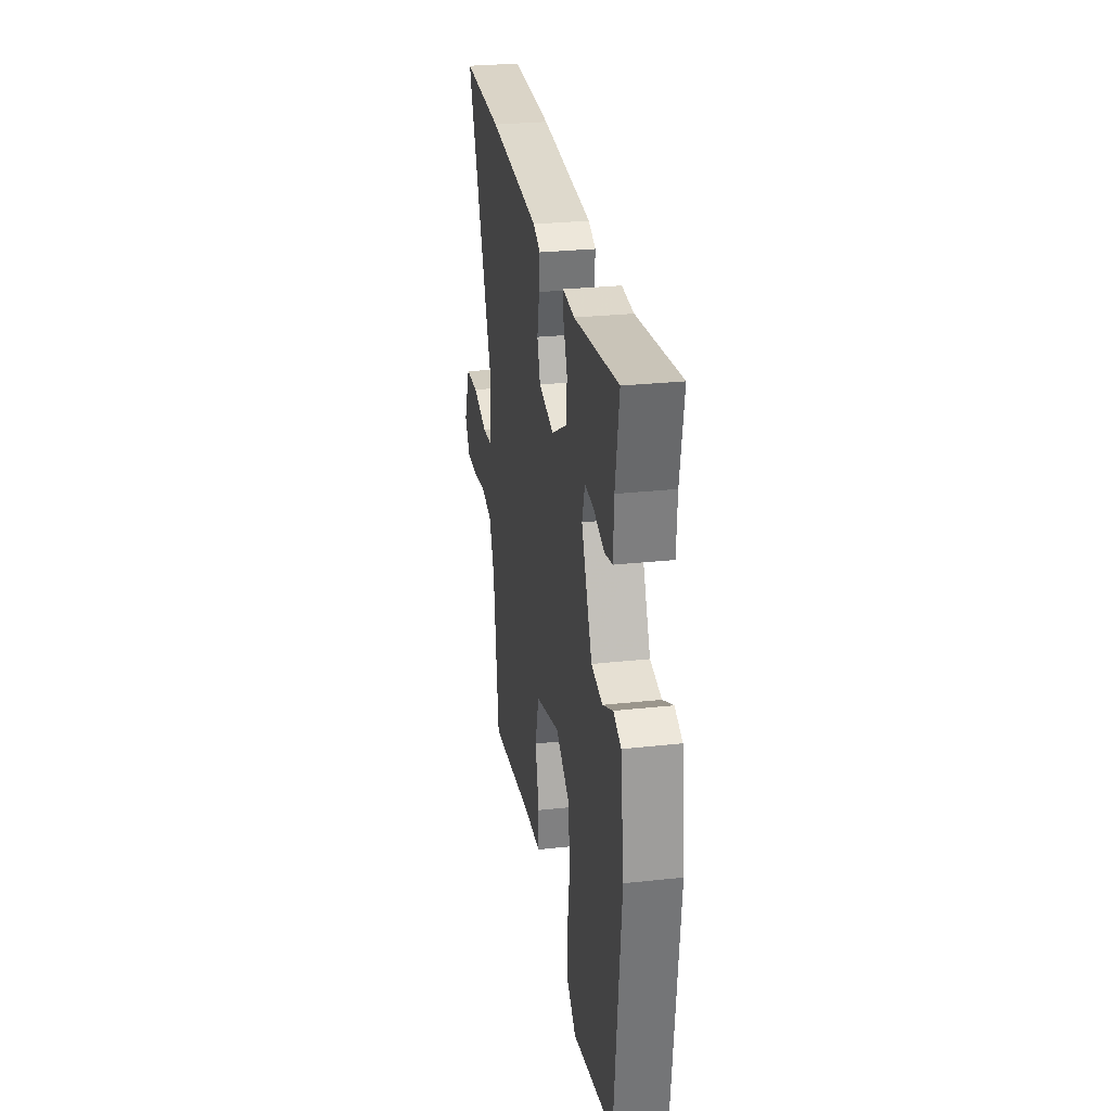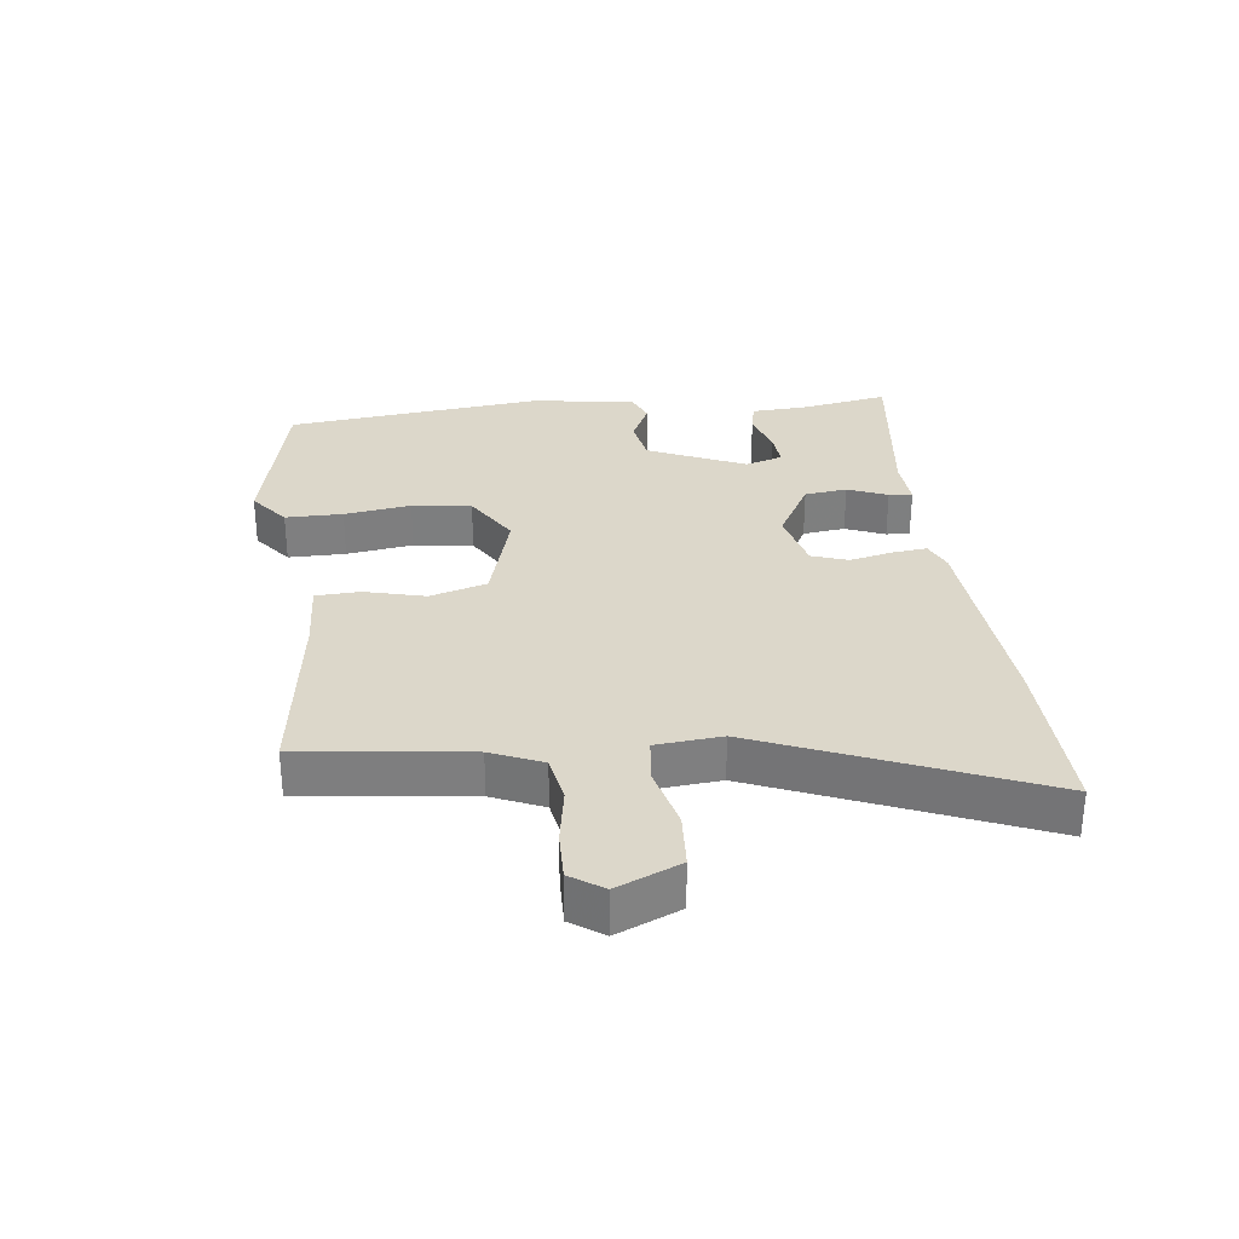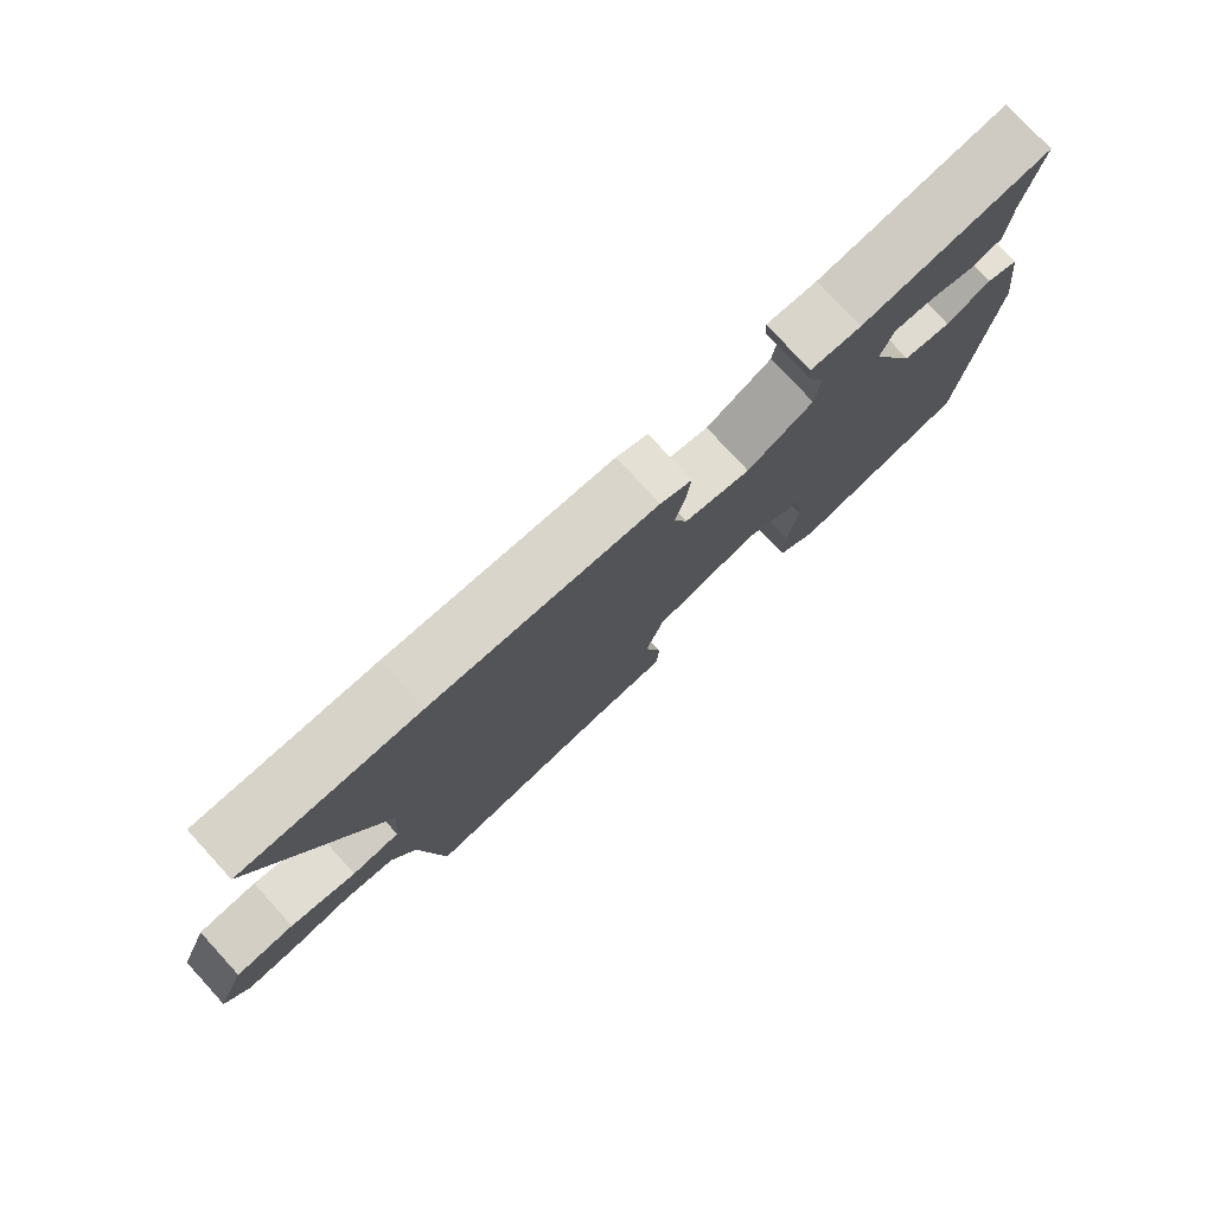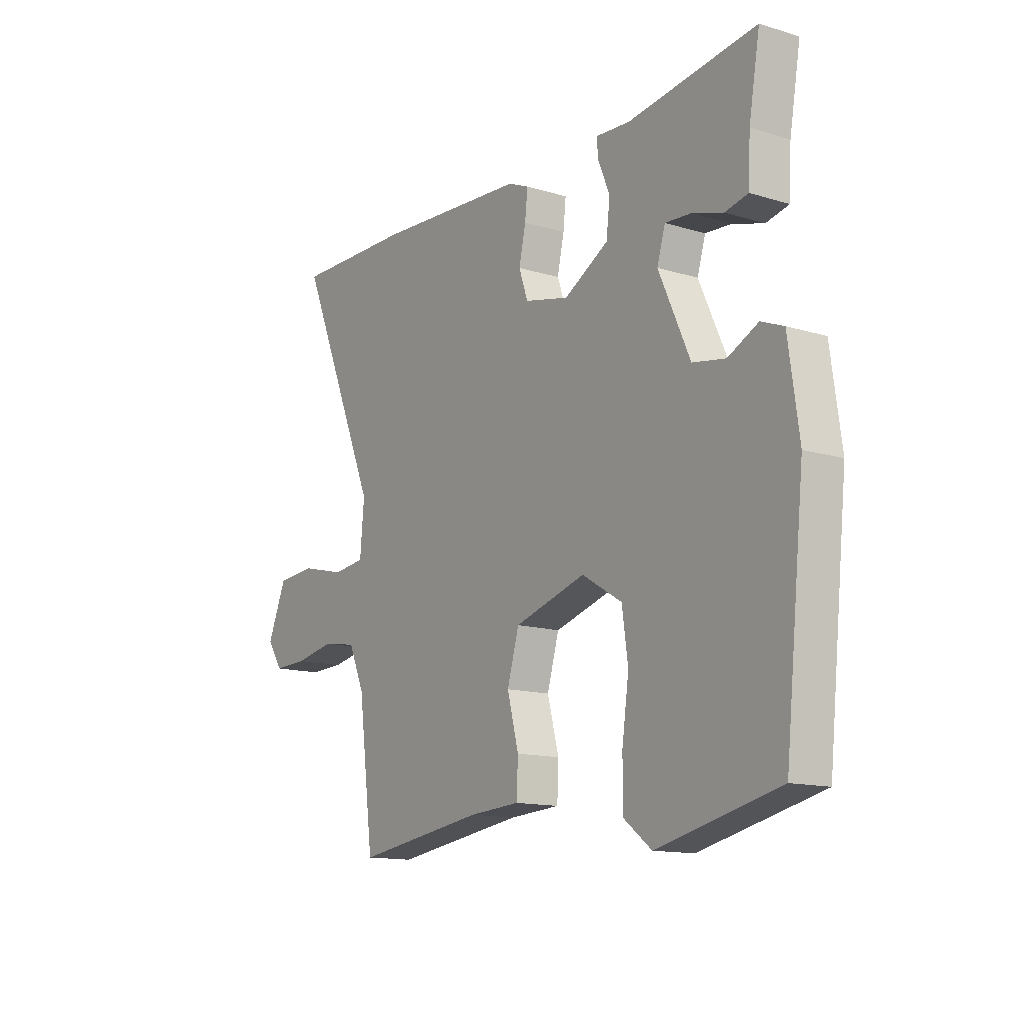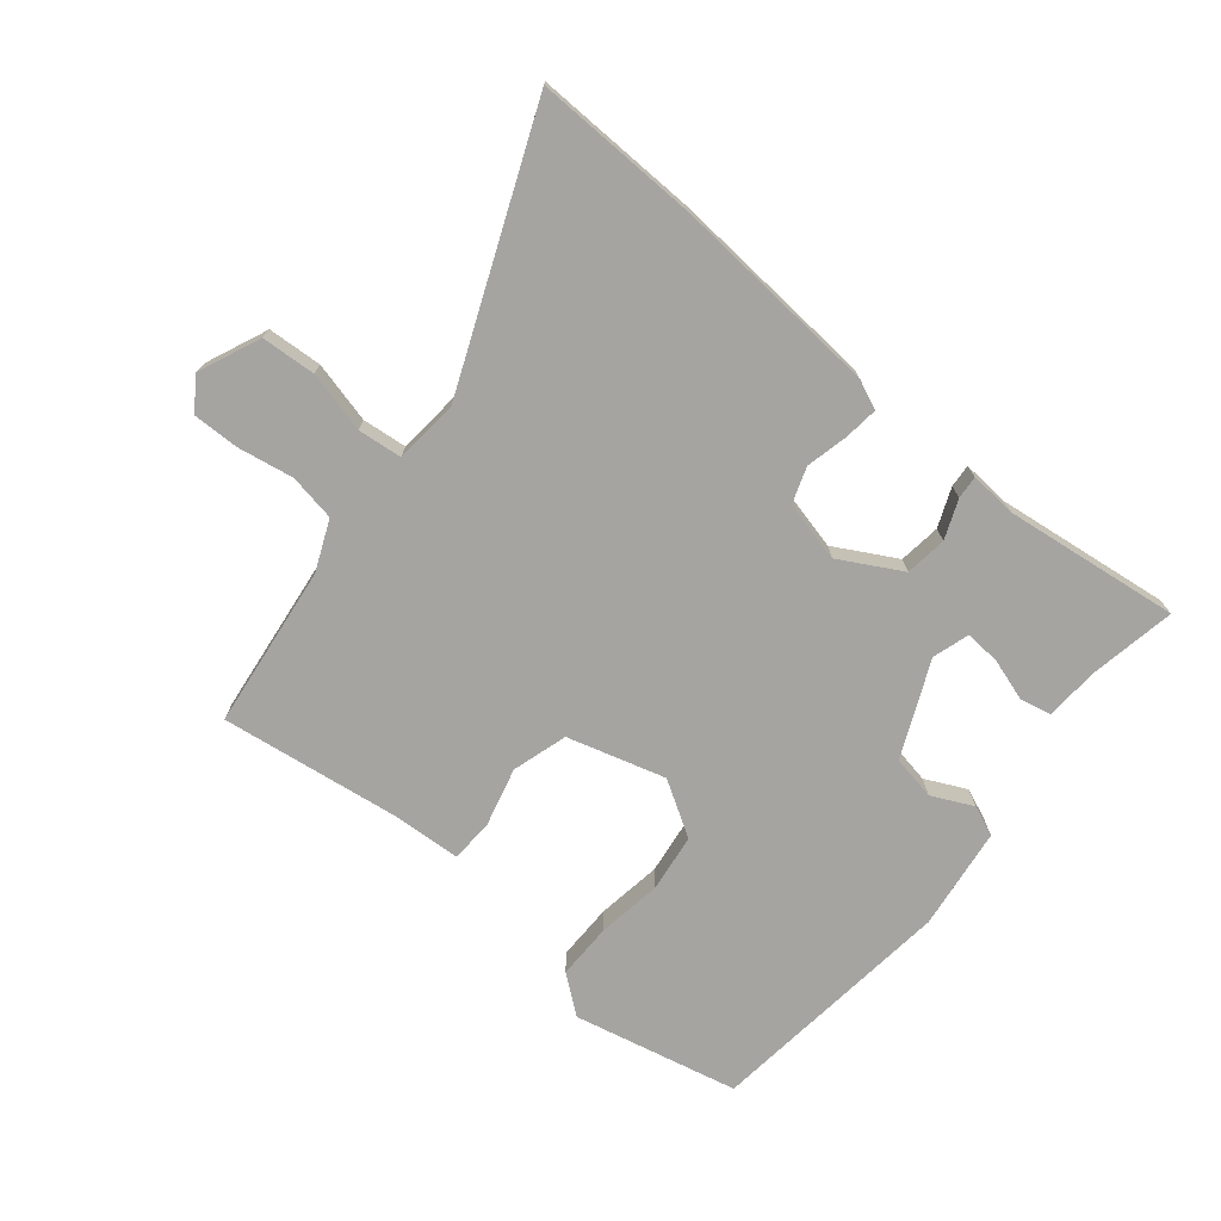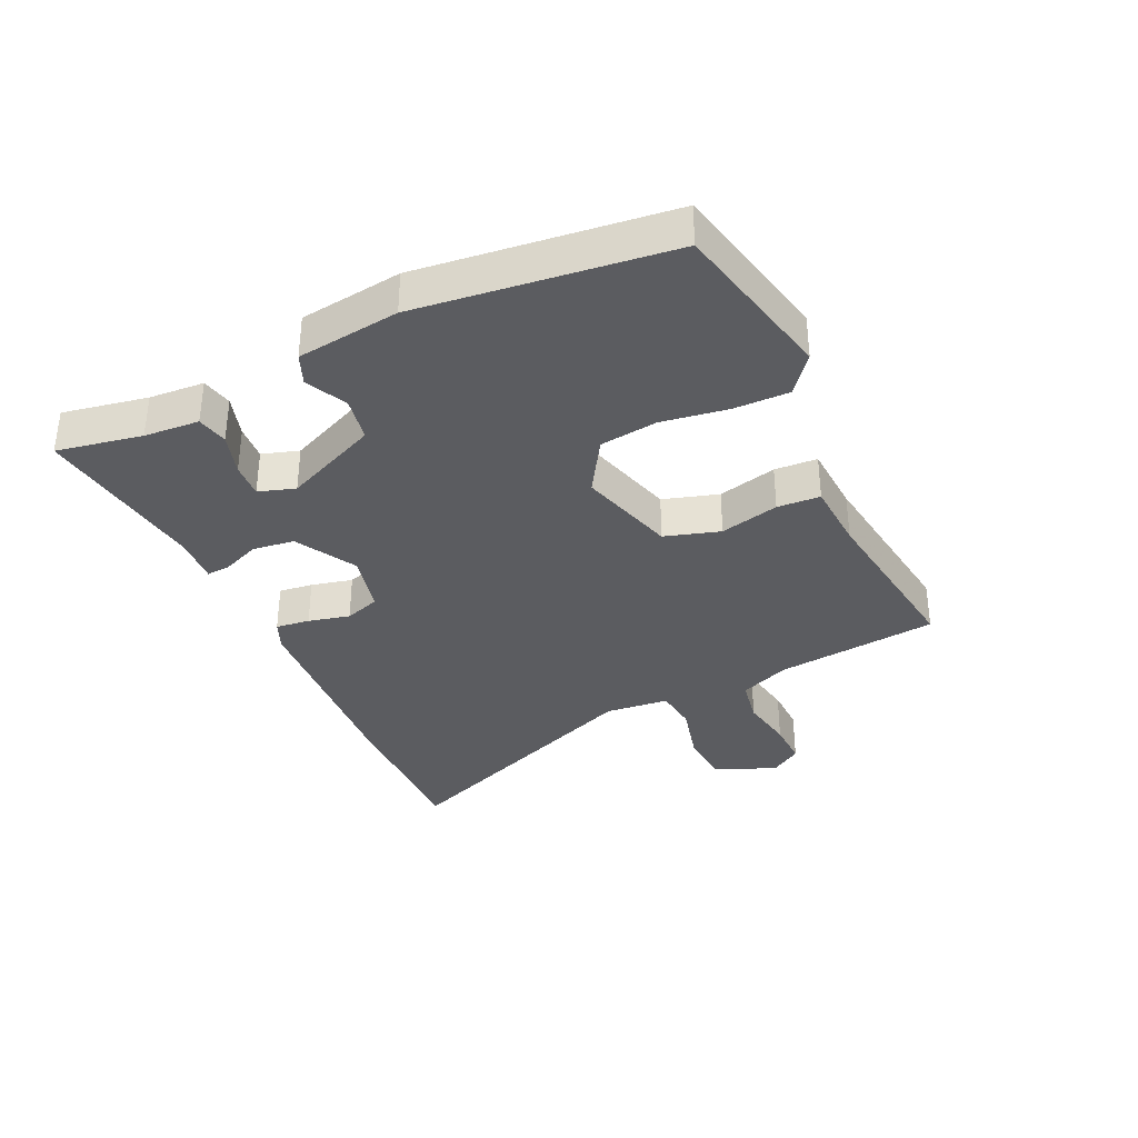
<metadata>
{"format":"obj","ext":"obj","renderer":"f3d","projection":"perspective","resolution":1024,"background":"white","views":[{"elev":27.8,"azim":80.6,"up":"+Z"},{"elev":30.6,"azim":-97.1,"up":"+Y"},{"elev":77.7,"azim":-42.5,"up":"+Z"},{"elev":-13.6,"azim":55.7,"up":"+Z"},{"elev":-73.2,"azim":-39.8,"up":"+Y"},{"elev":-34.6,"azim":114.5,"up":"+Y"}]}
</metadata>
<code>
v 0.481 0.07 0.507
v 0.457 0.07 0.37
v 0.452 0.07 0.281
v 0.402 0.07 0.27
v 0.334 0.07 0.291
v 0.277 0.07 0.295
v 0.259 0.07 0.236
v 0.328 0.07 0.084
v 0.4 0.07 0.071
v 0.466 0.07 0.103
v 0.515 0.07 0.083
v 0.538 0.07 -0.082
v 0.495 0.07 -0.485
v 0.229 0.07 -0.546
v 0.168 0.07 -0.499
v 0.168 0.07 -0.409
v 0.183 0.07 -0.304
v 0.17 0.07 -0.211
v 0.082 0.07 -0.158
v -0.075 0.07 -0.204
v -0.101 0.07 -0.293
v -0.076 0.07 -0.388
v -0.079 0.07 -0.457
v -0.191 0.07 -0.464
v -0.479 0.07 -0.505
v -0.513 0.07 -0.242
v -0.548 0.07 -0.162
v -0.623 0.07 -0.149
v -0.712 0.07 -0.165
v -0.787 0.07 -0.167
v -0.822 0.07 -0.116
v -0.78 0.07 -0.017
v -0.693 0.07 -0.011
v -0.595 0.07 -0.035
v -0.524 0.07 -0.027
v -0.515 0.07 0.076
v -0.696 0.07 0.504
v -0.432 0.07 0.499
v -0.097 0.07 0.476
v -0.05 0.07 0.456
v -0.056 0.07 0.401
v -0.071 0.07 0.334
v -0.051 0.07 0.277
v 0.047 0.07 0.254
v 0.145 0.07 0.309
v 0.153 0.07 0.376
v 0.127 0.07 0.438
v 0.124 0.07 0.475
v 0.2 0.07 0.47
v 0.481 0 0.507
v 0.457 0 0.37
v 0.452 0 0.281
v 0.402 0 0.27
v 0.334 0 0.291
v 0.277 0 0.295
v 0.259 0 0.236
v 0.328 0 0.084
v 0.4 0 0.071
v 0.466 0 0.103
v 0.515 0 0.083
v 0.538 0 -0.082
v 0.495 0 -0.485
v 0.229 0 -0.546
v 0.168 0 -0.499
v 0.168 0 -0.409
v 0.183 0 -0.304
v 0.17 0 -0.211
v 0.082 0 -0.158
v -0.075 0 -0.204
v -0.101 0 -0.293
v -0.076 0 -0.388
v -0.079 0 -0.457
v -0.191 0 -0.464
v -0.479 0 -0.505
v -0.513 0 -0.242
v -0.548 0 -0.162
v -0.623 0 -0.149
v -0.712 0 -0.165
v -0.787 0 -0.167
v -0.822 0 -0.116
v -0.78 0 -0.017
v -0.693 0 -0.011
v -0.595 0 -0.035
v -0.524 0 -0.027
v -0.515 0 0.076
v -0.696 0 0.504
v -0.432 0 0.499
v -0.097 0 0.476
v -0.05 0 0.456
v -0.056 0 0.401
v -0.071 0 0.334
v -0.051 0 0.277
v 0.047 0 0.254
v 0.145 0 0.309
v 0.153 0 0.376
v 0.127 0 0.438
v 0.124 0 0.475
v 0.2 0 0.47
f 46 47 48 49
f 49 1 2
f 46 49 2
f 45 46 2
f 44 45 2
f 40 41 42
f 39 40 42
f 38 39 42
f 37 38 42
f 36 37 42
f 35 36 42 43
f 32 33 34
f 31 32 34
f 30 31 34
f 29 30 34
f 28 29 34
f 27 28 34 35
f 35 43 44
f 27 35 44
f 26 27 44
f 21 22 23 24
f 25 26 44
f 24 25 44
f 21 24 44
f 20 21 44
f 15 16 17
f 14 15 17
f 13 14 17
f 12 13 17
f 11 12 17
f 10 11 17
f 9 10 17
f 8 9 17 18
f 7 8 18 19
f 2 3 4 5
f 2 5 6
f 44 2 6
f 19 20 44
f 7 19 44
f 6 7 44
f 98 97 96 95
f 51 50 98
f 51 98 95
f 51 95 94
f 51 94 93
f 91 90 89
f 91 89 88
f 91 88 87
f 91 87 86
f 91 86 85
f 92 91 85 84
f 83 82 81
f 83 81 80
f 83 80 79
f 83 79 78
f 83 78 77
f 84 83 77 76
f 93 92 84
f 93 84 76
f 93 76 75
f 73 72 71 70
f 93 75 74
f 93 74 73
f 93 73 70
f 93 70 69
f 66 65 64
f 66 64 63
f 66 63 62
f 66 62 61
f 66 61 60
f 66 60 59
f 66 59 58
f 67 66 58 57
f 68 67 57 56
f 54 53 52 51
f 55 54 51
f 55 51 93
f 93 69 68
f 93 68 56
f 93 56 55
f 1 50 51 2
f 2 51 52 3
f 3 52 53 4
f 4 53 54 5
f 5 54 55 6
f 6 55 56 7
f 7 56 57 8
f 8 57 58 9
f 9 58 59 10
f 10 59 60 11
f 11 60 61 12
f 12 61 62 13
f 13 62 63 14
f 14 63 64 15
f 15 64 65 16
f 16 65 66 17
f 17 66 67 18
f 18 67 68 19
f 19 68 69 20
f 20 69 70 21
f 21 70 71 22
f 22 71 72 23
f 23 72 73 24
f 24 73 74 25
f 25 74 75 26
f 26 75 76 27
f 27 76 77 28
f 28 77 78 29
f 29 78 79 30
f 30 79 80 31
f 31 80 81 32
f 32 81 82 33
f 33 82 83 34
f 34 83 84 35
f 35 84 85 36
f 36 85 86 37
f 37 86 87 38
f 38 87 88 39
f 39 88 89 40
f 40 89 90 41
f 41 90 91 42
f 42 91 92 43
f 43 92 93 44
f 44 93 94 45
f 45 94 95 46
f 46 95 96 47
f 47 96 97 48
f 48 97 98 49
f 49 98 50 1

</code>
